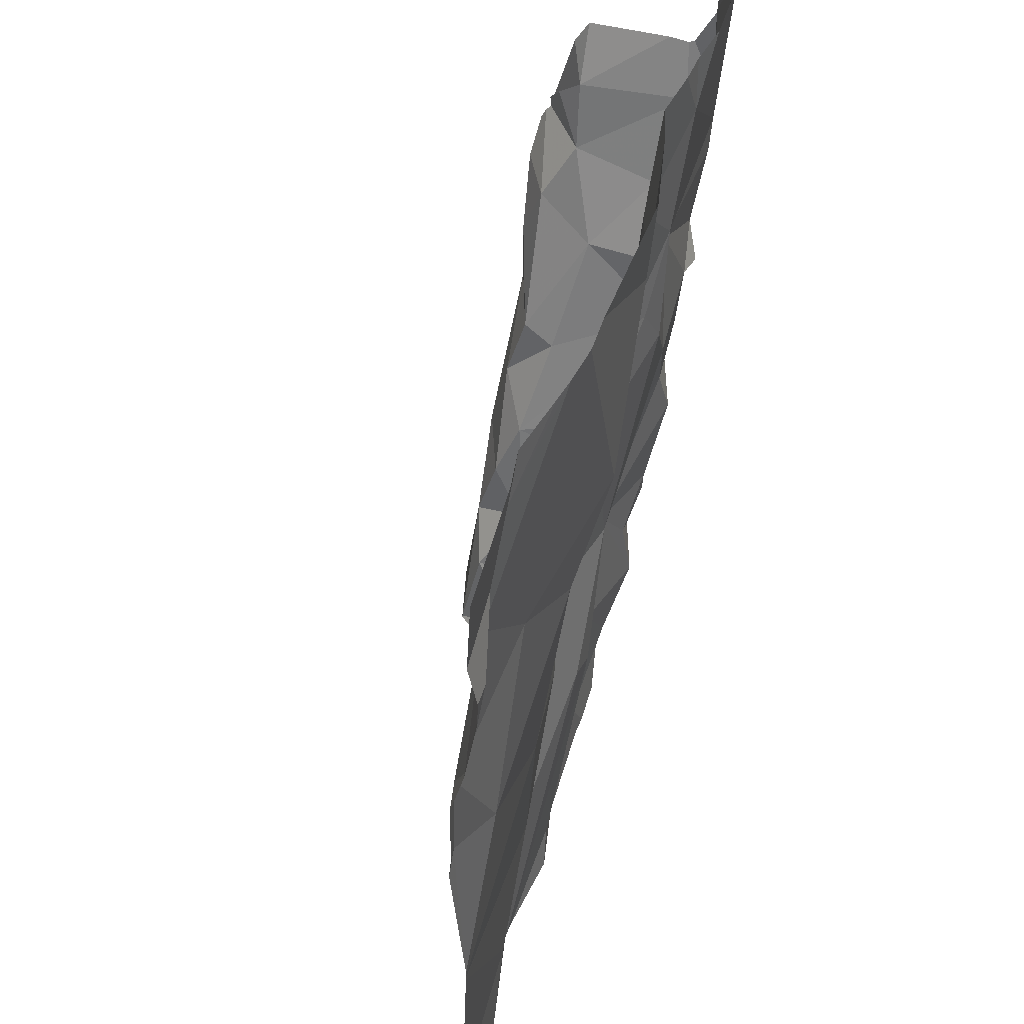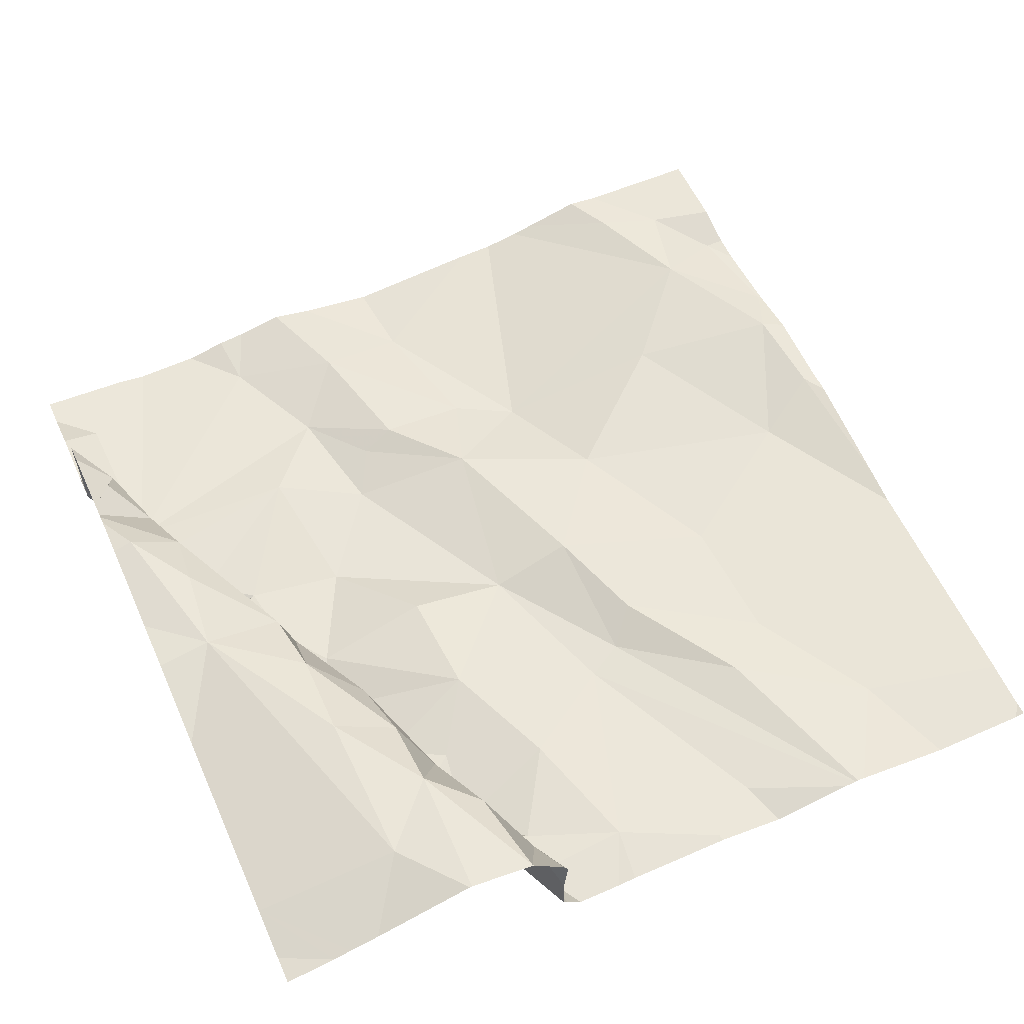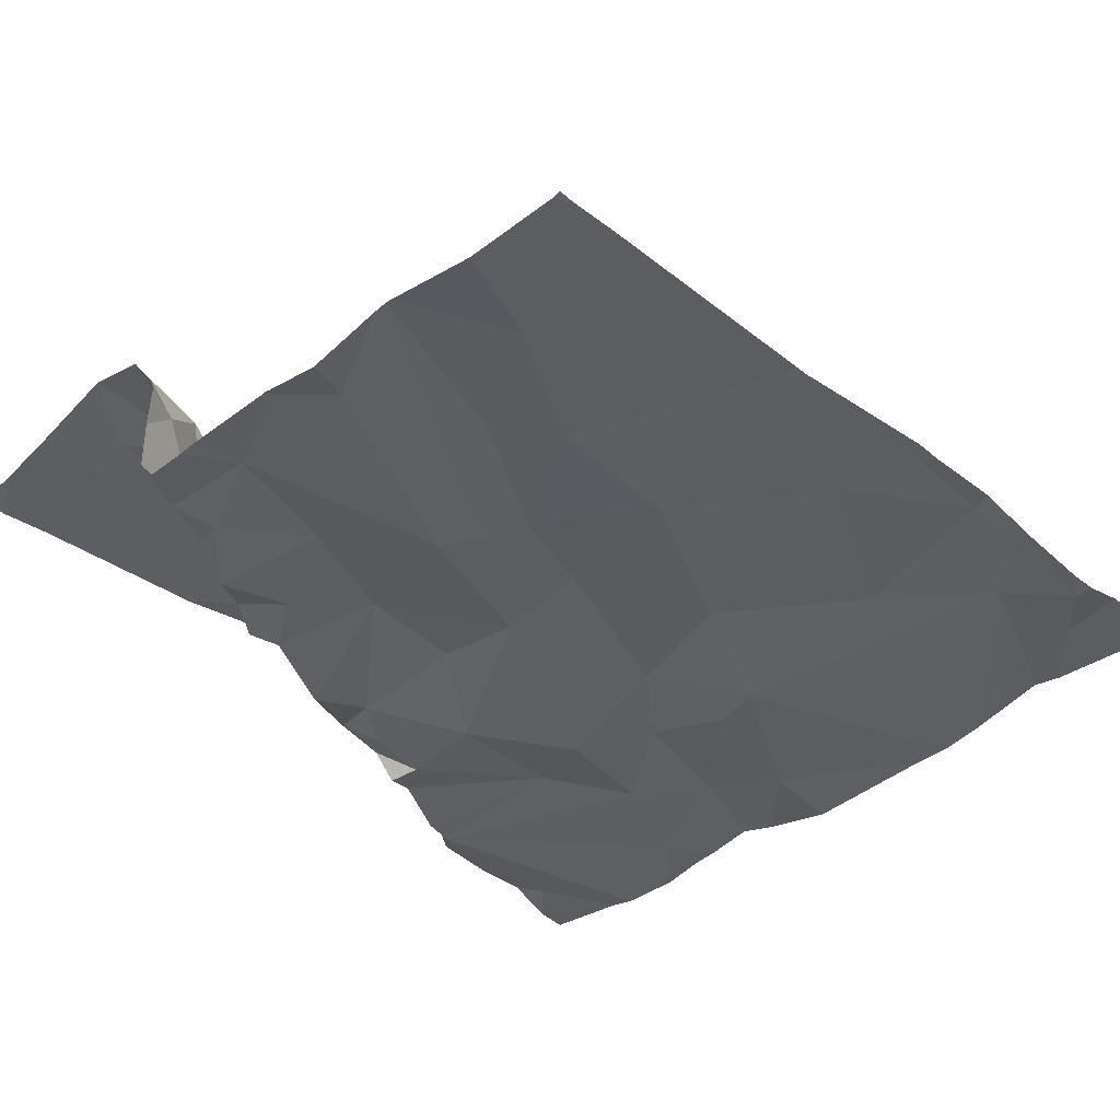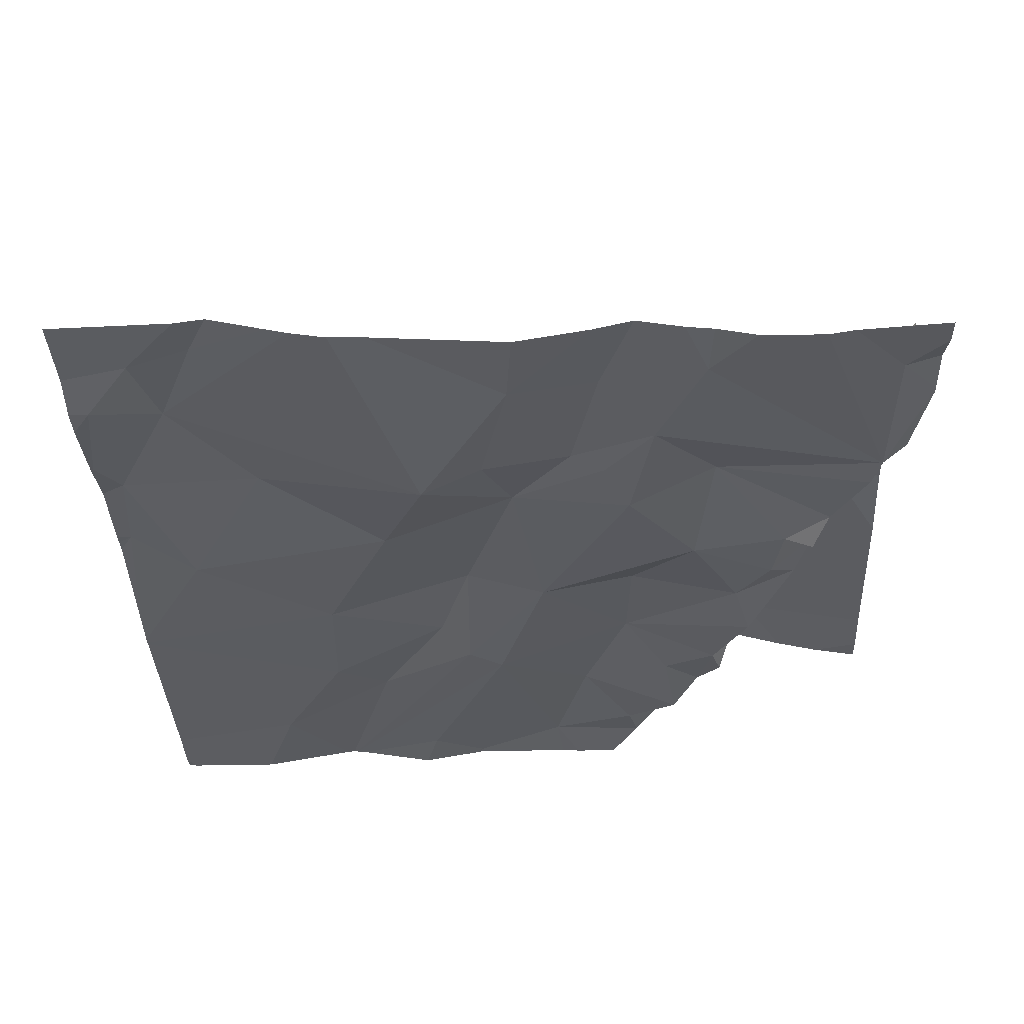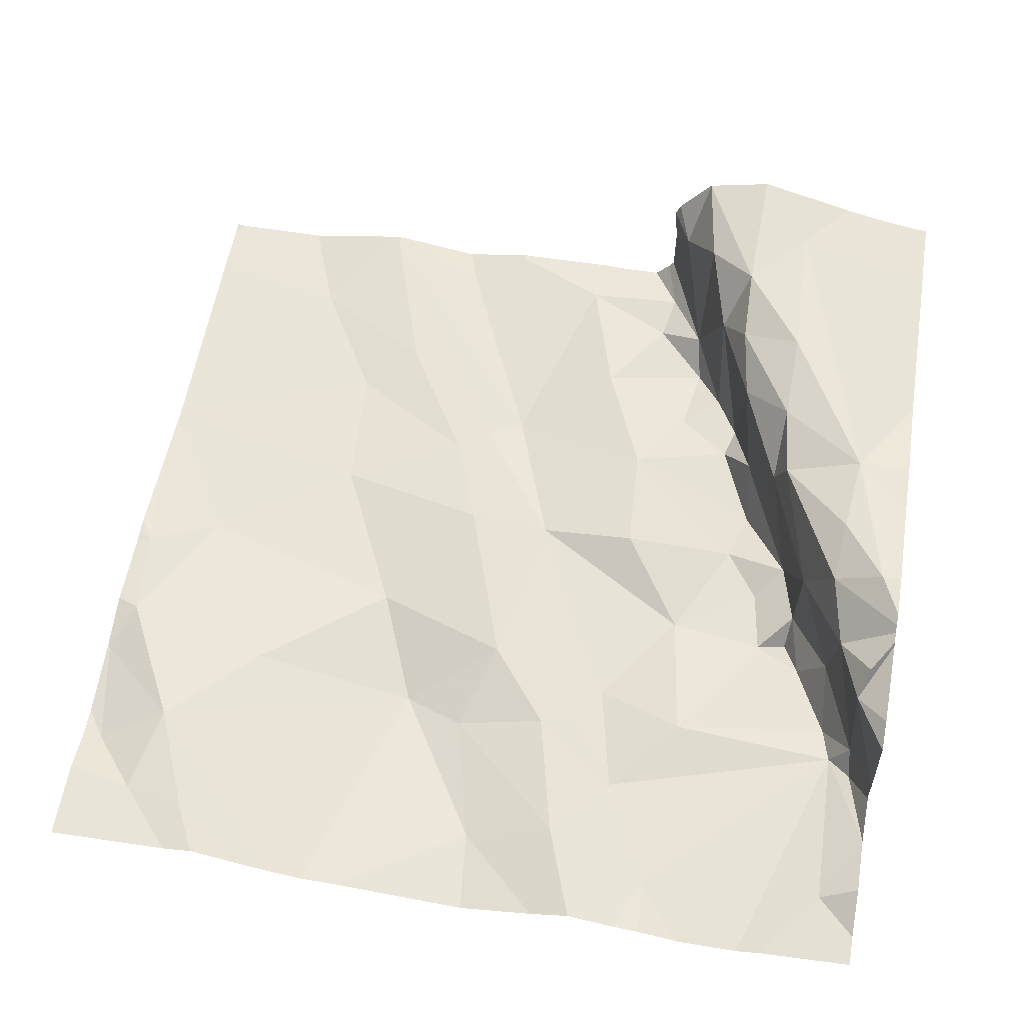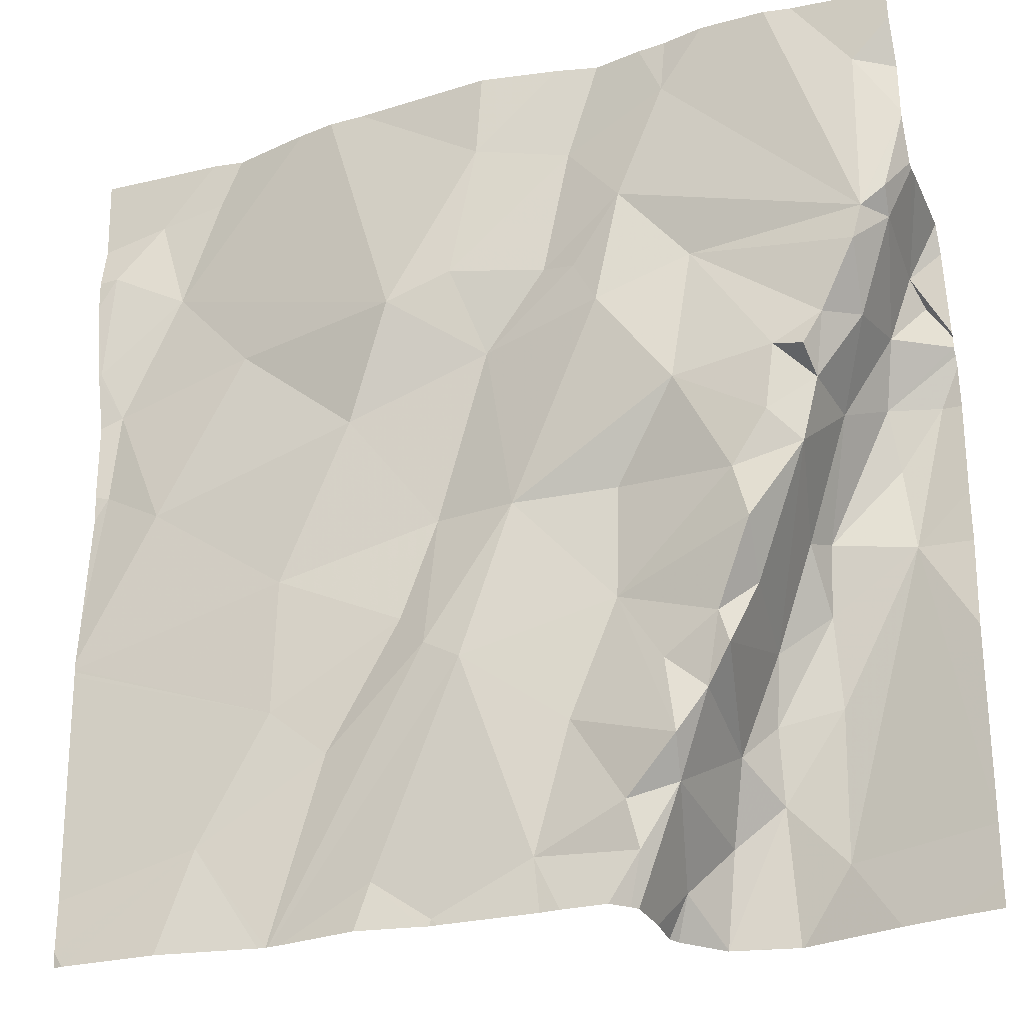
<metadata>
{"format":"obj","ext":"obj","renderer":"f3d","projection":"perspective","resolution":1024,"background":"white","views":[{"elev":50.9,"azim":106.0,"up":"+Y"},{"elev":60.1,"azim":-24.1,"up":"+Z"},{"elev":-35.6,"azim":45.0,"up":"+Z"},{"elev":-36.7,"azim":-177.8,"up":"+Z"},{"elev":56.1,"azim":-170.5,"up":"+Z"},{"elev":-27.2,"azim":-158.5,"up":"+Y"}]}
</metadata>
<code>
v -80.03 302.4 500.8
v -79.95 302.2 500.8
v -80.12 302.3 500.8
v -80.16 302.6 500.8
v -80.19 302.5 500.8
v -80.26 302.6 500.8
v -79.7 302.5 500.8
v -79.7 301.9 500.8
v -80.62 302.7 500.8
v -80.47 302.2 500.9
v -80.48 302.2 500.8
v -80.43 302.1 500.8
v -79.71 301.8 500.8
v -79.8 302.3 500.8
v -80.2 302.8 500.8
v -80.24 301.8 500.8
v -79.7 301.8 500.8
v -80.04 301.8 500.8
v -80.11 301.8 500.8
v -80.41 302.7 500.8
v -80.29 302.7 500.8
v -80.35 302.6 500.8
v -80.09 302.5 500.8
v -79.9 302.5 500.8
v -80.32 302.2 500.8
v -80.19 302.7 500.8
v -80.61 302.5 500.8
v -80.64 302.6 500.8
v -80.29 302.5 500.8
v -79.73 302.5 500.8
v -80.51 302.4 500.8
v -80.54 302.4 500.8
v -80.56 302.4 500.8
v -79.78 302.7 500.8
v -79.7 302.5 500.8
v -80.6 302.5 500.8
v -80.63 302.5 500.8
v -79.85 302.7 500.8
v -79.8 302.6 500.8
v -80.12 302.1 500.8
v -80.22 302.3 500.8
v -79.71 302.5 500.8
v -79.73 302.7 500.8
v -80.32 302.5 500.8
v -80.16 302.1 500.8
v -80.4 302.4 500.8
v -80.42 302 500.8
v -80.44 302.1 500.8
v -80.42 302.5 500.8
v -80.33 302.3 500.8
v -80.46 302.3 500.8
v -80.5 302.3 500.8
v -80.55 302.4 500.8
v -80.59 302.4 500.9
v -80.53 302.3 500.8
v -79.94 302.1 500.8
v -80 302 500.8
v -80.09 302.2 500.8
v -79.94 301.8 500.8
v -79.96 301.8 500.8
v -80.38 302 500.8
v -80.39 302 500.8
v -80.33 301.9 500.8
v -79.94 301.8 500.8
v -80.53 302.8 500.8
v -80.28 302.8 500.8
v -80.12 301.8 500.8
v -80.06 301.9 500.8
v -79.86 302 500.8
v -79.84 302.8 500.8
v -79.97 302.8 500.8
v -80.37 302.1 500.8
v -79.94 302.8 500.8
v -80.65 302.8 500.8
v -80.41 302 501
v -79.72 302.4 500.8
v -79.88 302.8 500.8
v -80.23 301.9 500.8
v -80.45 302.1 501
v -79.7 302.7 500.8
v -80.34 301.9 500.8
v -80.27 302 500.8
v -80.55 302.4 500.9
v -80.6 302.5 500.9
v -80.39 301.9 501
v -80.35 301.9 501
v -80.62 302.5 501
v -80.44 302.1 501
v -80.5 302.2 500.9
v -79.7 302.7 500.8
v -80.63 302.5 501
v -80.05 302.8 500.8
v -80.5 302.2 501
v -80.51 302.3 501
v -80.58 302.4 501
v -79.7 302.2 500.8
v -79.7 302.6 500.8
v -79.7 302.8 500.8
v -80.5 301.9 501
v -80.44 302 501
v -80.46 302.8 500.8
v -80.41 302.8 500.8
v -80.01 302.8 500.8
v -80.37 301.8 501
v -80.33 302.8 500.8
v -80.64 302.4 501
v -79.7 302.2 500.8
v -80.38 302.8 500.8
v -80.59 302.3 501
v -80.6 302.2 501
v -80.51 302.1 501
v -80.66 302.7 500.8
v -80.66 302.7 500.8
v -80.66 302.8 500.8
v -80.66 302.7 500.8
v -80.66 302.7 500.8
v -80.66 302.6 500.8
v -80.66 302.6 500.8
v -80.66 302.6 501
v -80.66 302.6 501
v -80.66 302.6 500.9
v -80.66 302.4 501
v -80.66 302.5 501
v -80.66 302.3 501
v -80.66 302.2 501
v -80.66 301.9 501
v -80.66 301.9 501
v -80.66 302.1 501
v -80.66 302.5 501
v -80.66 302.5 501
v -80.66 302.5 501
v -80.66 302.5 501
v -80.56 302.8 500.8
v -79.7 302.2 500.8
v -79.7 301.9 500.8
v -79.7 302.2 500.8
v -79.7 302.2 500.8
v -79.7 302.4 500.8
v -79.7 302.4 500.8
v -79.7 302.4 500.8
v -80.26 301.8 500.8
v -79.82 301.8 500.8
v -79.94 301.8 500.8
v -79.93 301.8 500.8
v -80.12 301.8 500.8
v -80.13 301.8 500.8
v -80.31 301.8 500.8
v -80.32 301.8 500.9
v -80.33 301.8 500.9
v -80.33 301.8 500.9
v -80.33 301.8 501
v -80.44 301.8 501
v -80.44 301.8 501
v -80.37 301.8 501
v -80.37 301.8 501
v -80.38 301.8 501
v -80.55 301.8 501
v -80.37 301.8 501
v -80.6 301.8 501
v -80.33 301.8 501
v -80.58 301.8 501
v -80.66 301.8 501
v -80.66 302.8 500.8
v -79.7 302.8 500.8
v -79.75 302.8 500.8
f 2 1 3
f 5 4 6
f 11 10 12
f 14 2 107
f 20 21 105
f 22 21 20
f 24 23 1
f 25 11 12
f 26 23 103
f 115 27 116
f 5 6 29
f 24 14 30
f 32 31 33
f 34 98 164
f 4 26 21
f 5 3 1
f 139 76 138
f 36 27 37
f 71 38 73
f 41 40 3
f 26 4 23
f 97 42 35
f 24 1 14
f 34 43 90
f 27 20 101
f 5 29 44
f 21 22 6
f 133 27 65
f 41 25 45
f 41 44 46
f 48 47 12
f 27 9 113
f 138 76 137
f 105 26 66
f 41 5 44
f 44 29 22
f 27 49 22
f 23 4 5
f 22 29 6
f 49 44 22
f 4 21 6
f 50 41 46
f 49 31 46
f 144 69 143
f 38 34 70
f 24 39 23
f 39 43 34
f 49 33 31
f 36 33 49
f 27 28 37
f 50 46 51
f 53 52 31
f 32 53 31
f 32 33 53
f 54 33 36
f 55 51 52
f 11 51 55
f 1 2 14
f 35 30 7
f 39 34 38
f 27 36 49
f 46 52 51
f 20 27 22
f 46 44 49
f 103 39 71
f 46 31 52
f 1 23 5
f 45 40 41
f 57 56 58
f 62 61 63
f 143 57 59
f 68 67 19
f 56 69 134
f 25 12 72
f 107 56 136
f 41 50 25
f 75 47 48
f 62 47 61
f 47 75 61
f 2 3 58
f 76 14 96
f 37 28 117
f 25 50 51
f 142 69 144
f 45 78 67
f 58 40 57
f 47 62 72
f 79 10 55
f 45 68 60
f 40 45 64
f 48 12 10
f 25 72 62
f 11 25 51
f 67 68 45
f 12 47 72
f 10 79 48
f 55 10 11
f 41 3 5
f 13 69 142
f 141 78 81
f 42 43 39
f 61 81 63
f 56 2 58
f 56 57 69
f 69 57 143
f 57 40 59
f 40 58 3
f 82 62 63
f 78 63 81
f 141 81 147
f 55 53 83
f 82 25 62
f 148 61 149
f 45 25 82
f 14 76 30
f 30 42 39
f 54 37 84
f 37 54 36
f 55 52 53
f 53 33 54
f 39 24 30
f 7 76 140
f 45 82 78
f 54 83 53
f 67 78 16
f 78 82 63
f 61 75 85
f 86 61 85
f 54 84 83
f 84 37 87
f 75 79 88
f 55 89 79
f 79 75 48
f 165 34 164
f 87 37 118
f 87 91 84
f 163 114 74
f 149 86 150
f 93 79 89
f 94 89 83
f 95 83 84
f 89 55 83
f 152 99 153
f 74 9 133
f 104 100 152
f 85 100 104
f 137 76 96
f 15 26 92
f 100 85 75
f 106 109 95
f 110 94 109
f 110 99 111
f 75 88 100
f 110 106 122
f 110 109 106
f 111 100 88
f 111 99 100
f 16 78 141
f 157 126 161
f 136 56 134
f 94 93 89
f 93 111 88
f 79 93 88
f 135 69 8
f 110 93 94
f 95 109 94
f 86 104 158
f 86 85 104
f 77 38 70
f 126 110 128
f 84 91 130
f 123 95 132
f 91 87 129
f 95 84 131
f 111 93 110
f 83 95 94
f 59 40 64
f 112 9 114
f 113 9 112
f 134 69 135
f 66 26 15
f 114 9 74
f 115 28 27
f 64 45 60
f 7 30 76
f 116 27 113
f 117 28 115
f 118 37 117
f 60 68 18
f 80 34 90
f 119 87 121
f 120 87 119
f 65 27 101
f 90 43 97
f 121 87 118
f 122 106 123
f 35 42 30
f 18 68 19
f 123 106 95
f 124 110 122
f 19 67 145
f 125 110 124
f 97 43 42
f 98 34 80
f 126 99 110
f 126 127 159
f 73 38 77
f 128 110 125
f 129 87 120
f 13 8 69
f 96 14 107
f 130 91 129
f 131 84 130
f 107 2 56
f 132 95 131
f 140 76 139
f 17 8 13
f 145 67 146
f 71 39 38
f 146 67 16
f 147 81 148
f 70 34 165
f 148 81 61
f 149 61 86
f 150 86 151
f 92 26 103
f 103 23 39
f 151 86 160
f 152 100 99
f 102 20 108
f 153 99 157
f 154 104 156
f 155 104 154
f 101 20 102
f 156 104 152
f 157 99 126
f 158 104 155
f 108 20 105
f 105 21 26
f 159 127 162
f 160 86 158
f 133 9 27
f 161 126 159

</code>
